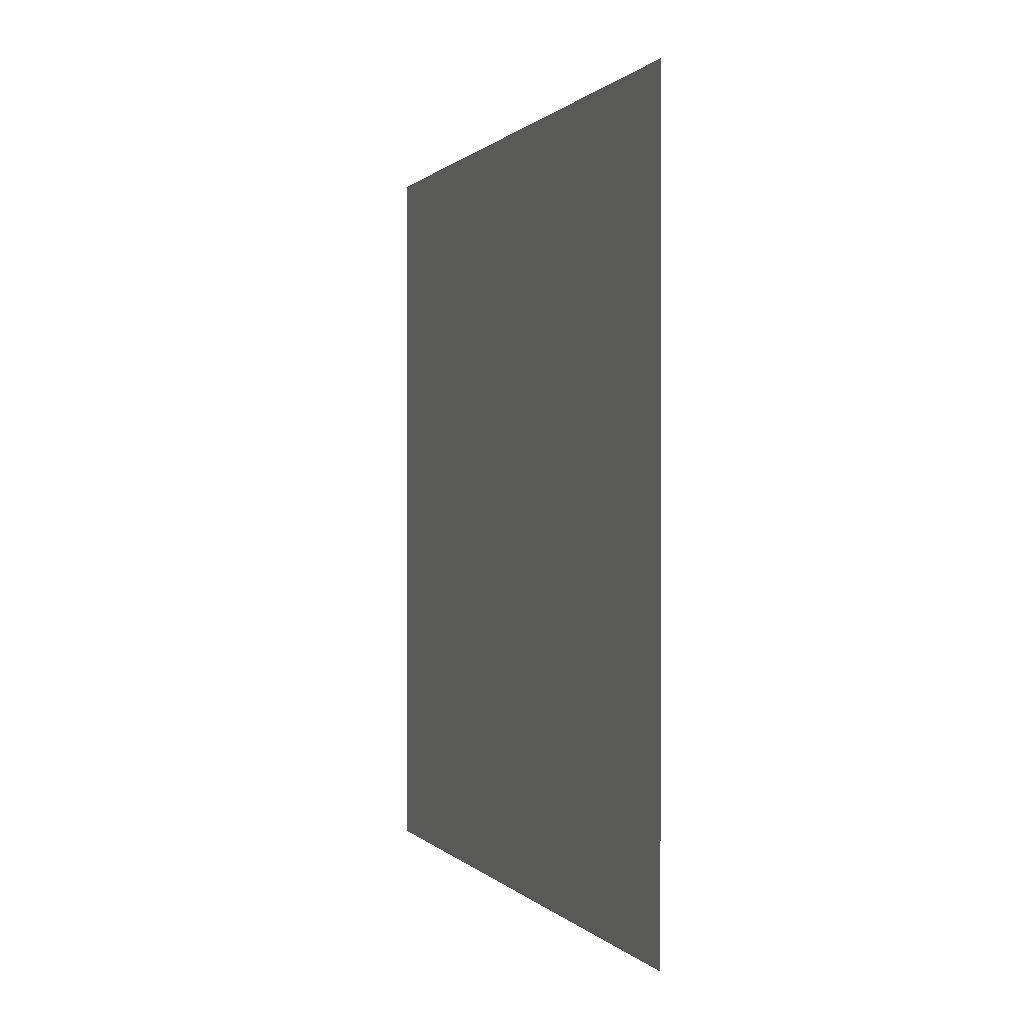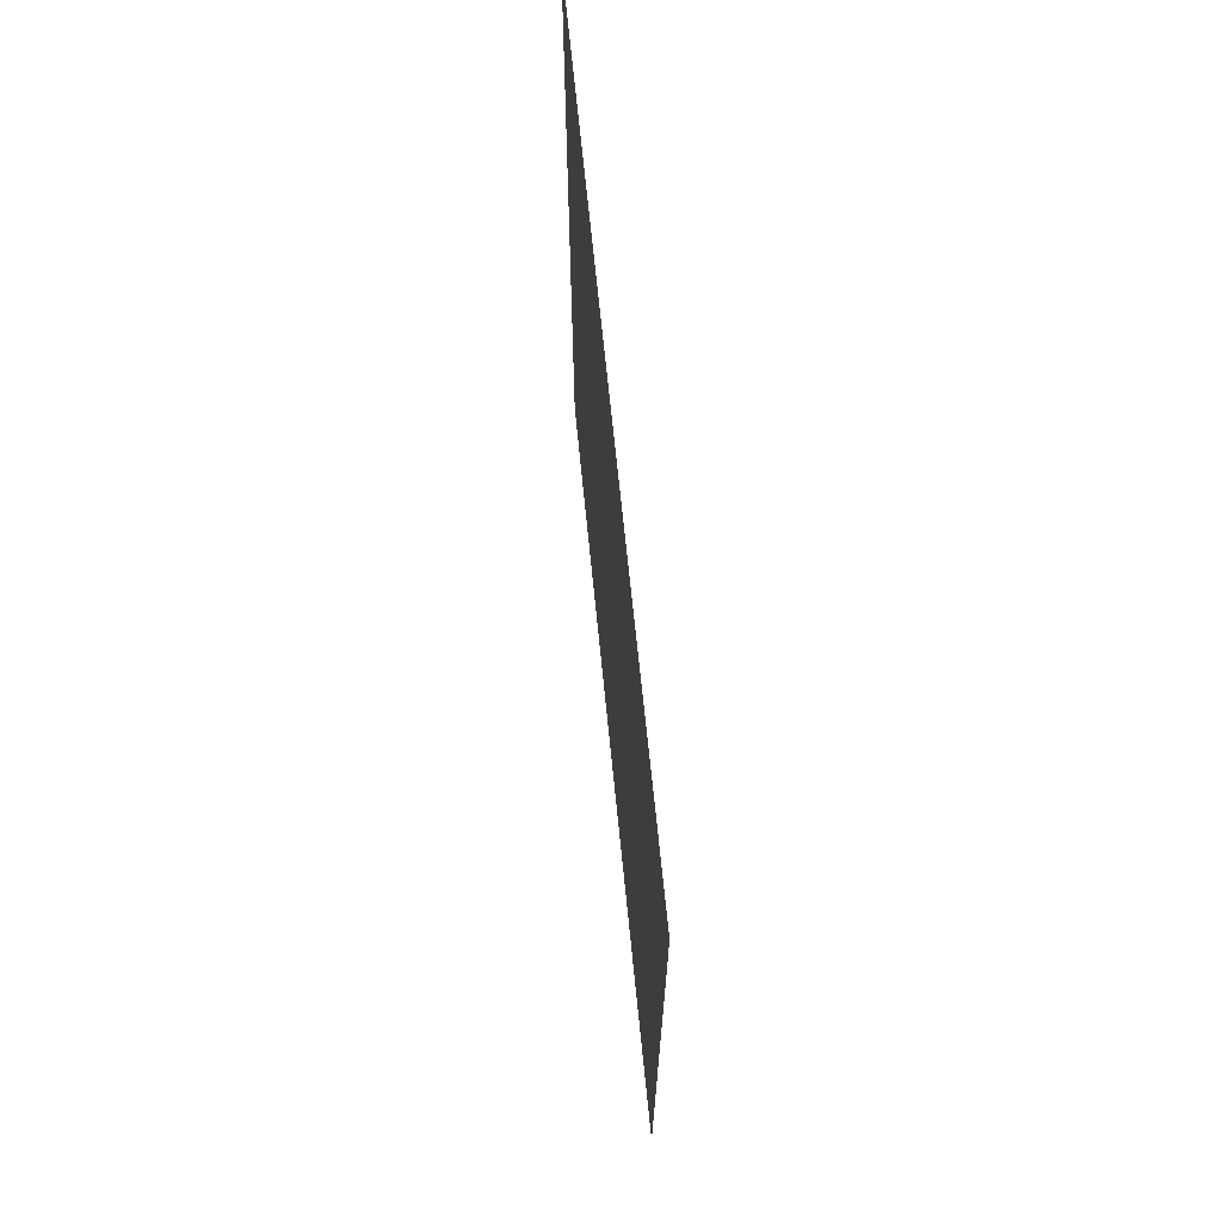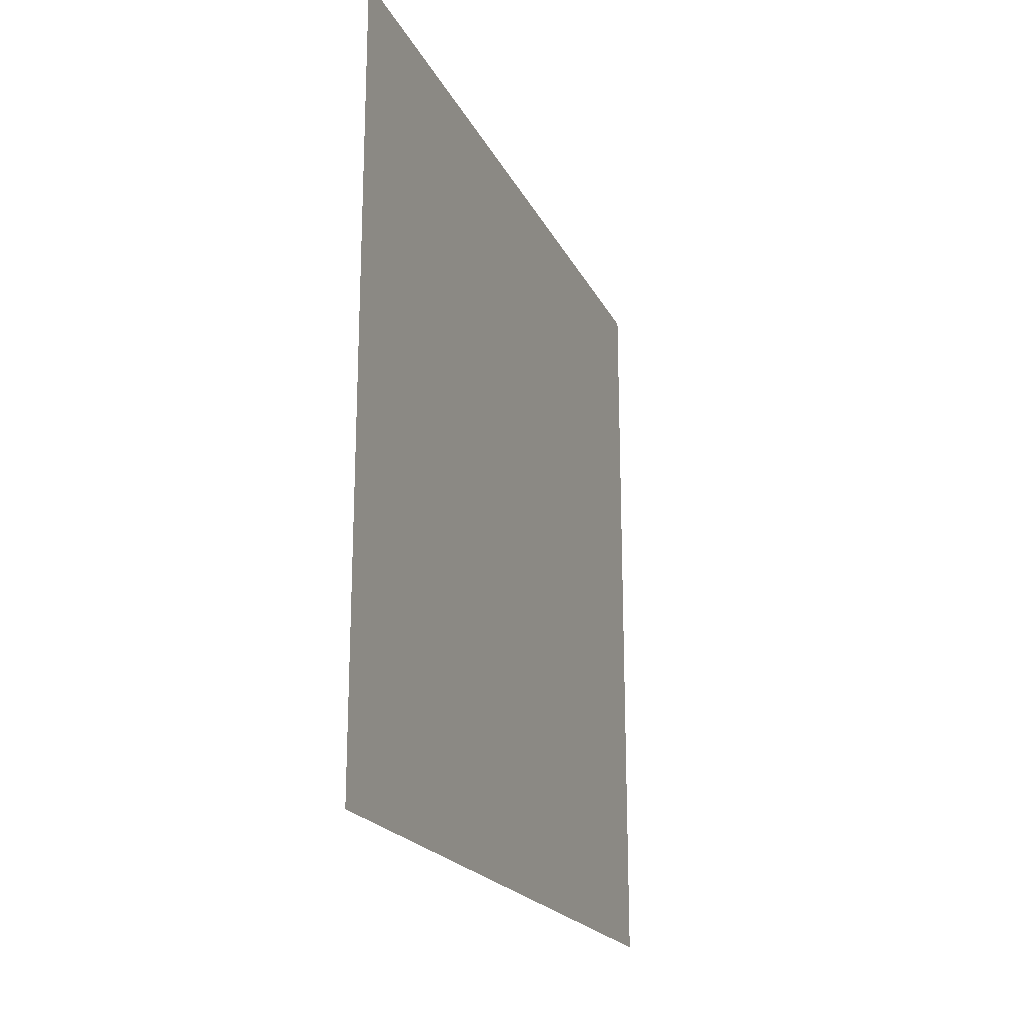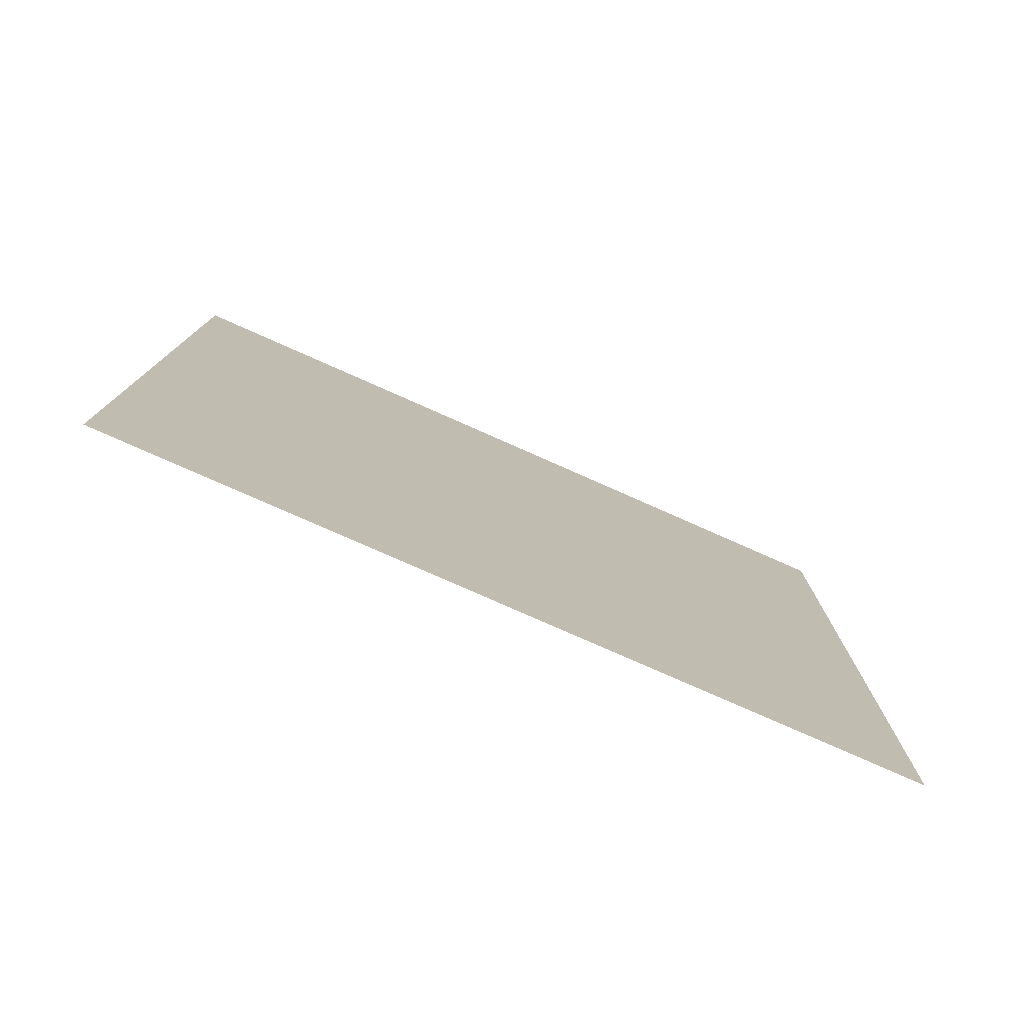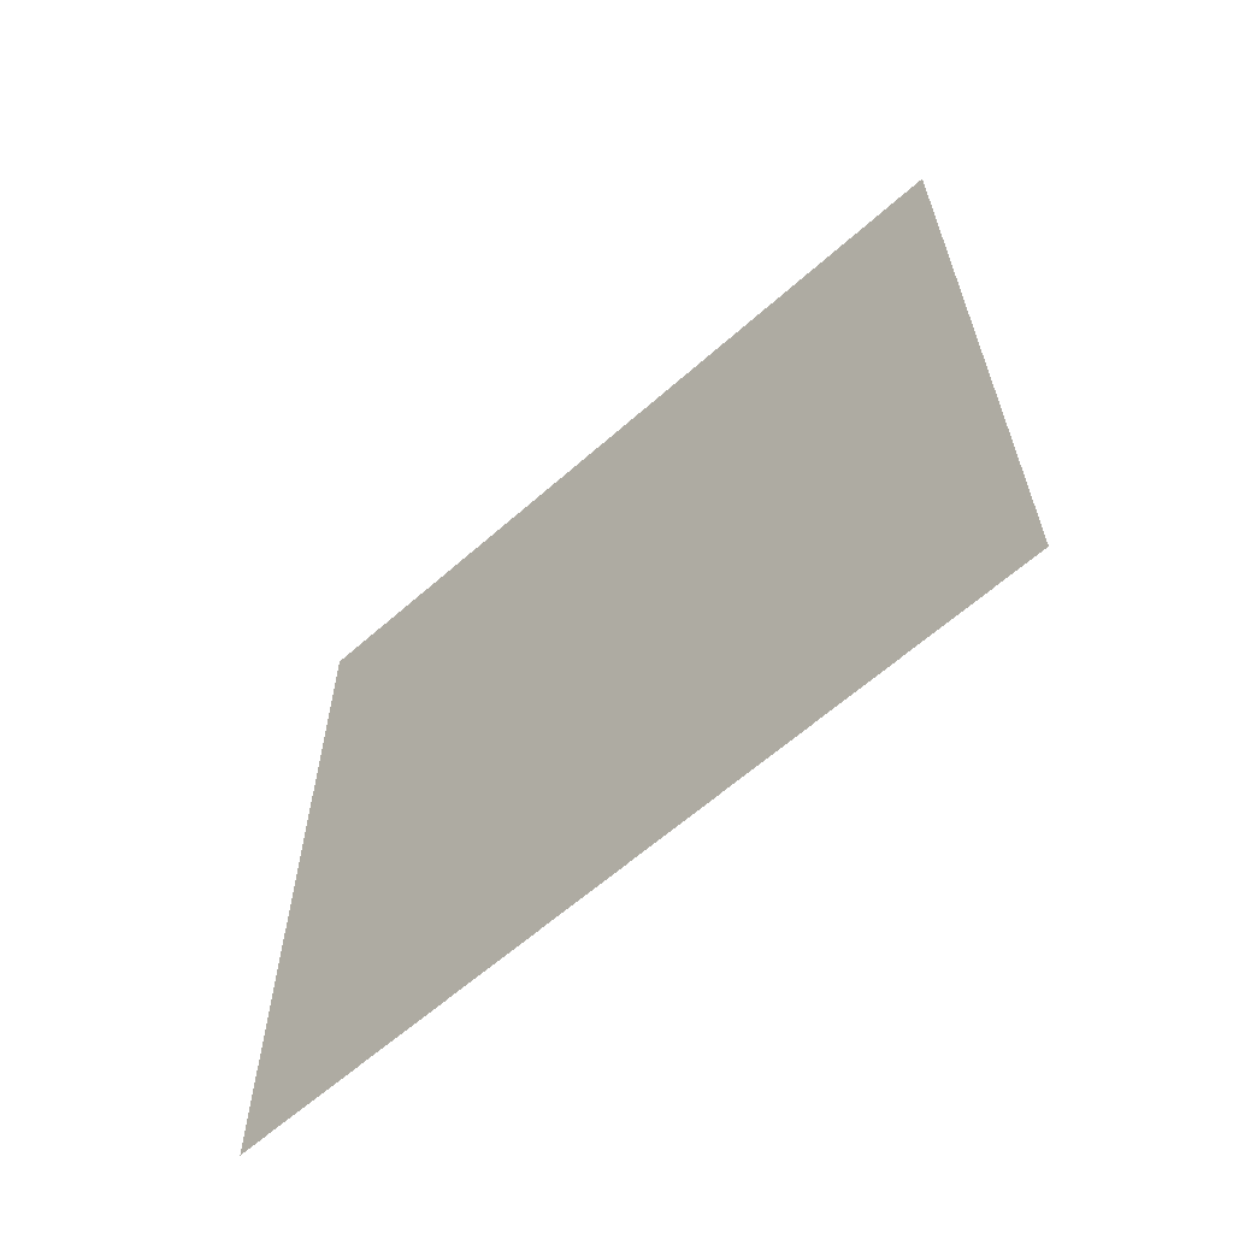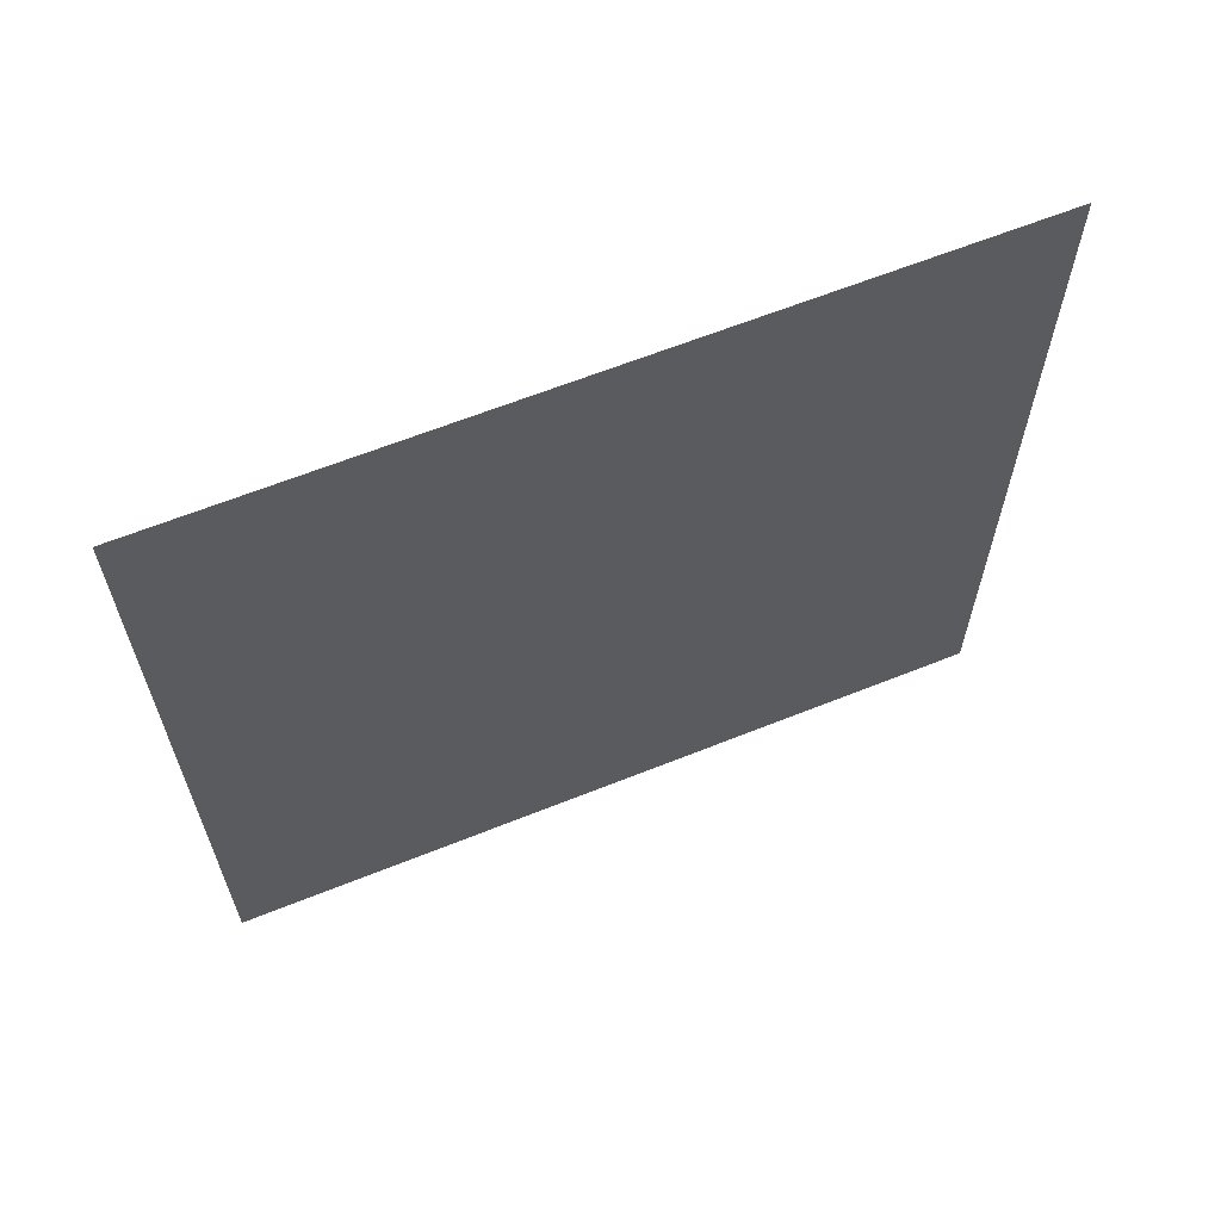
<metadata>
{"format":"obj","ext":"obj","renderer":"f3d","projection":"perspective","resolution":1024,"background":"white","views":[{"elev":0.5,"azim":-19.0,"up":"+Z"},{"elev":68.3,"azim":-5.7,"up":"+Z"},{"elev":-20.4,"azim":20.0,"up":"+Y"},{"elev":-77.9,"azim":-113.9,"up":"+Z"},{"elev":-61.9,"azim":-47.9,"up":"+Y"},{"elev":63.3,"azim":-112.1,"up":"+Z"}]}
</metadata>
<code>
o Plane.003
v 2 0 -2
v 2 0 2
v 2 4 -2
v 2 4 2
f 1 2 4 3

</code>
